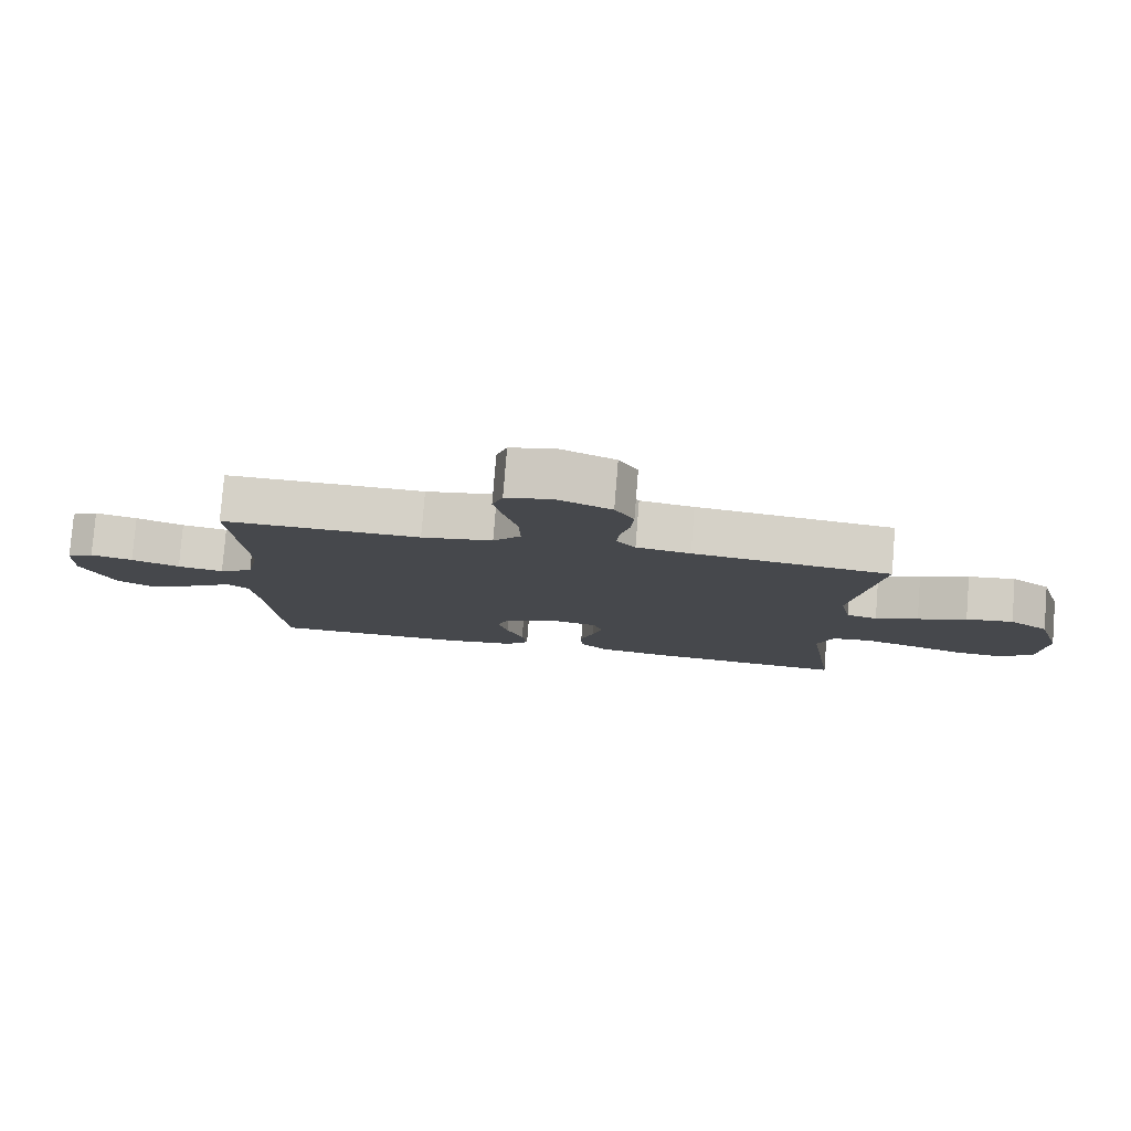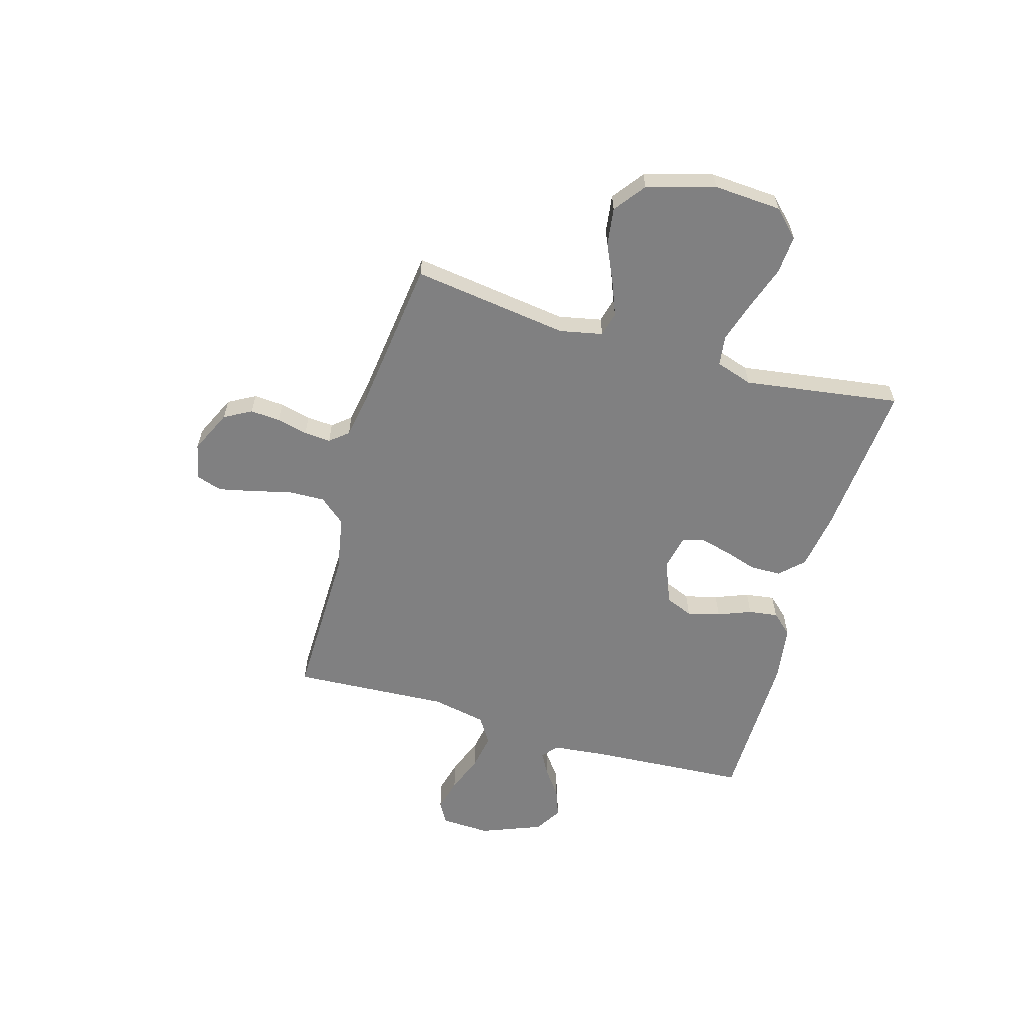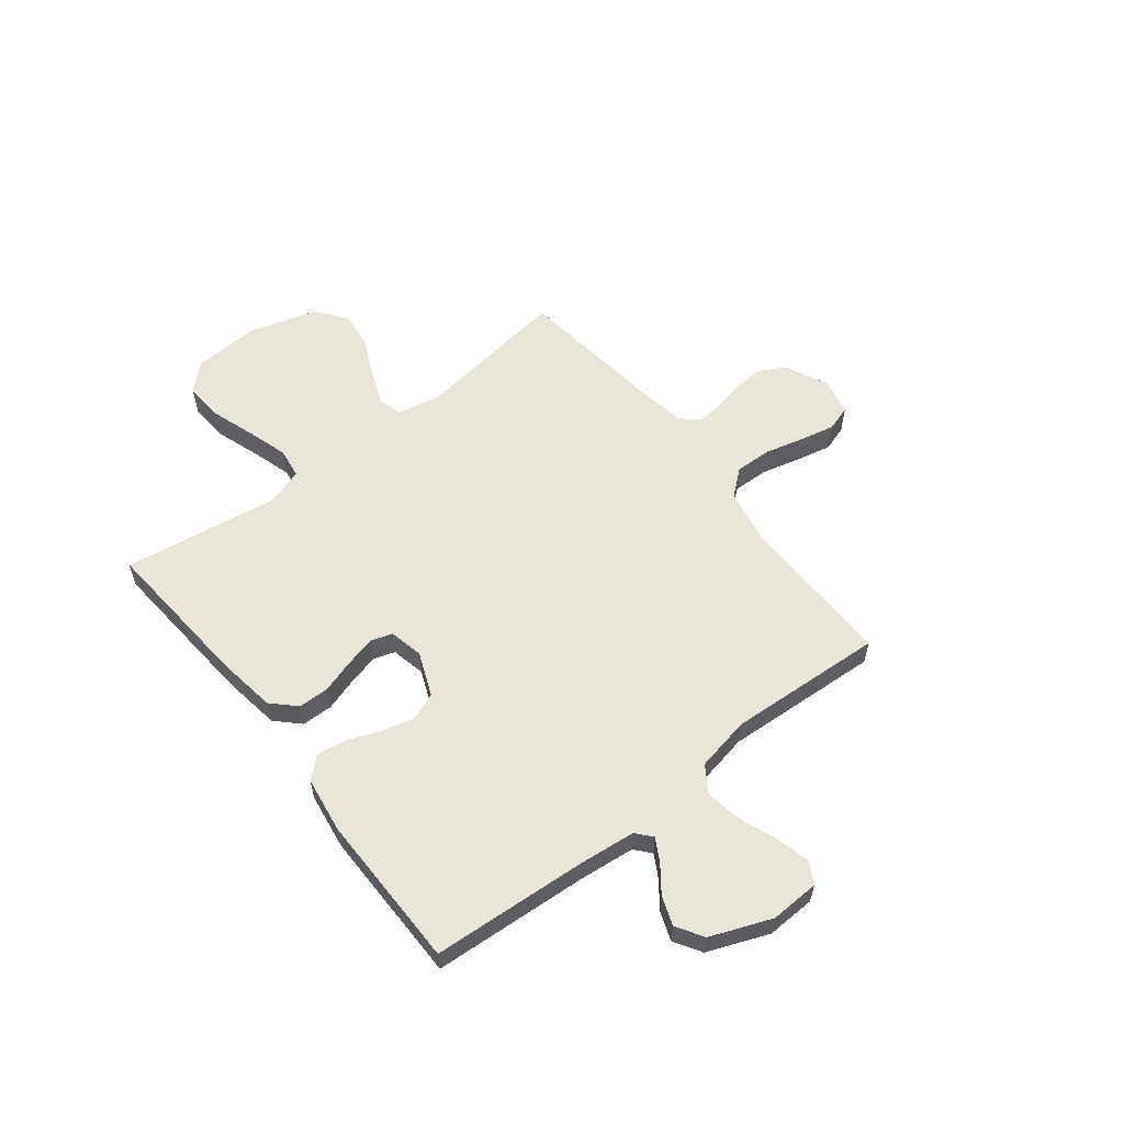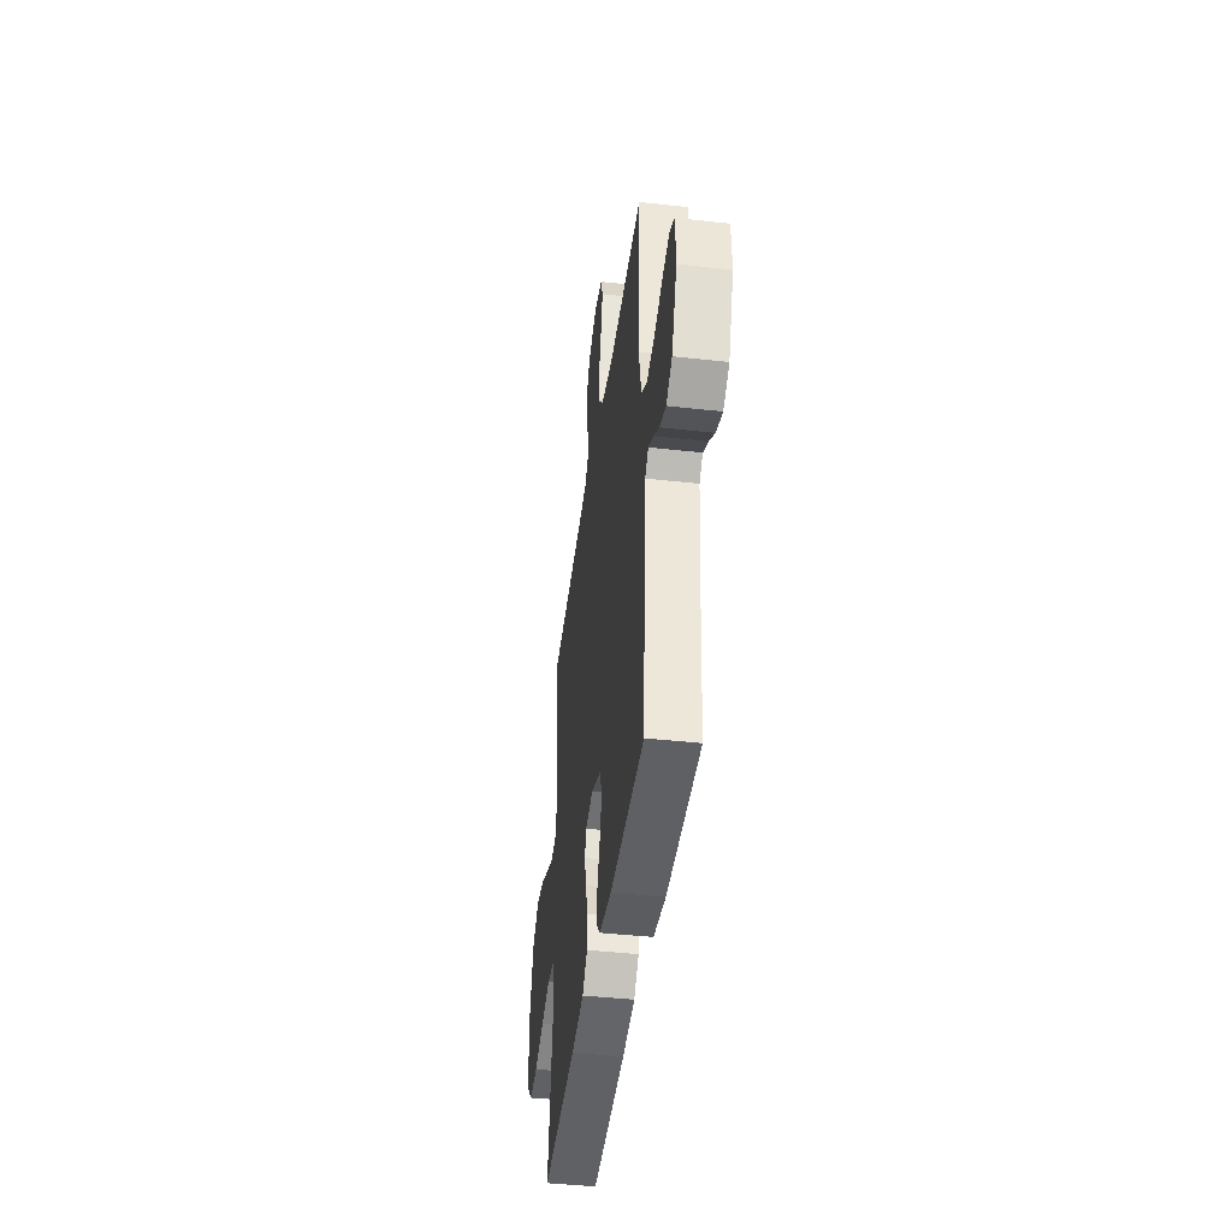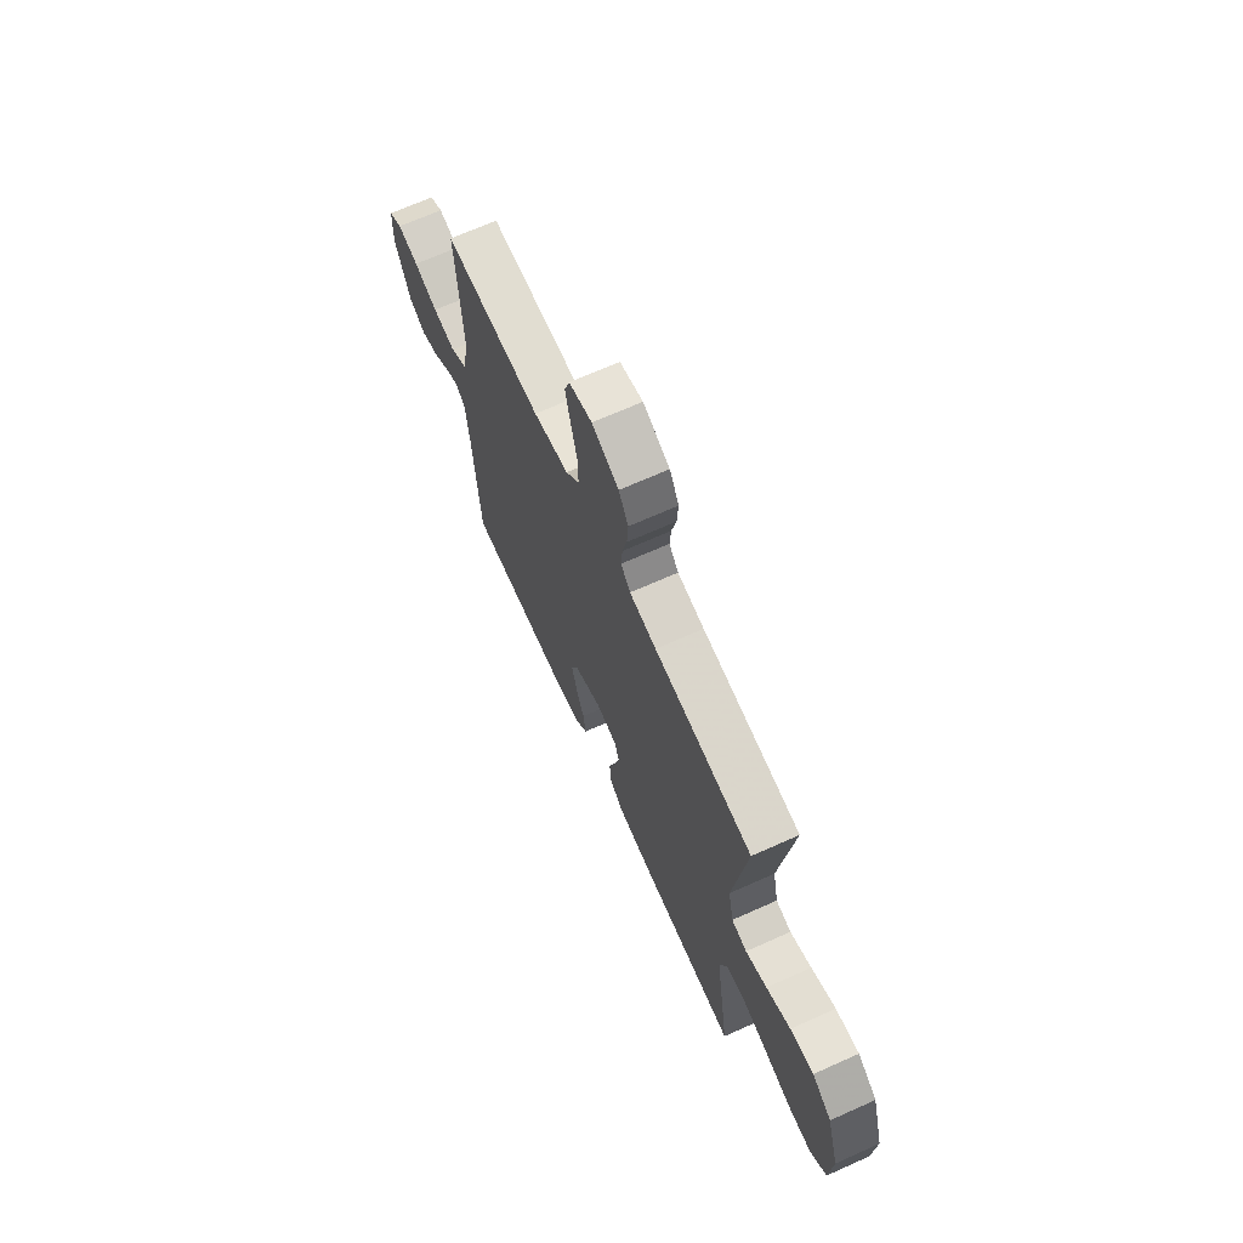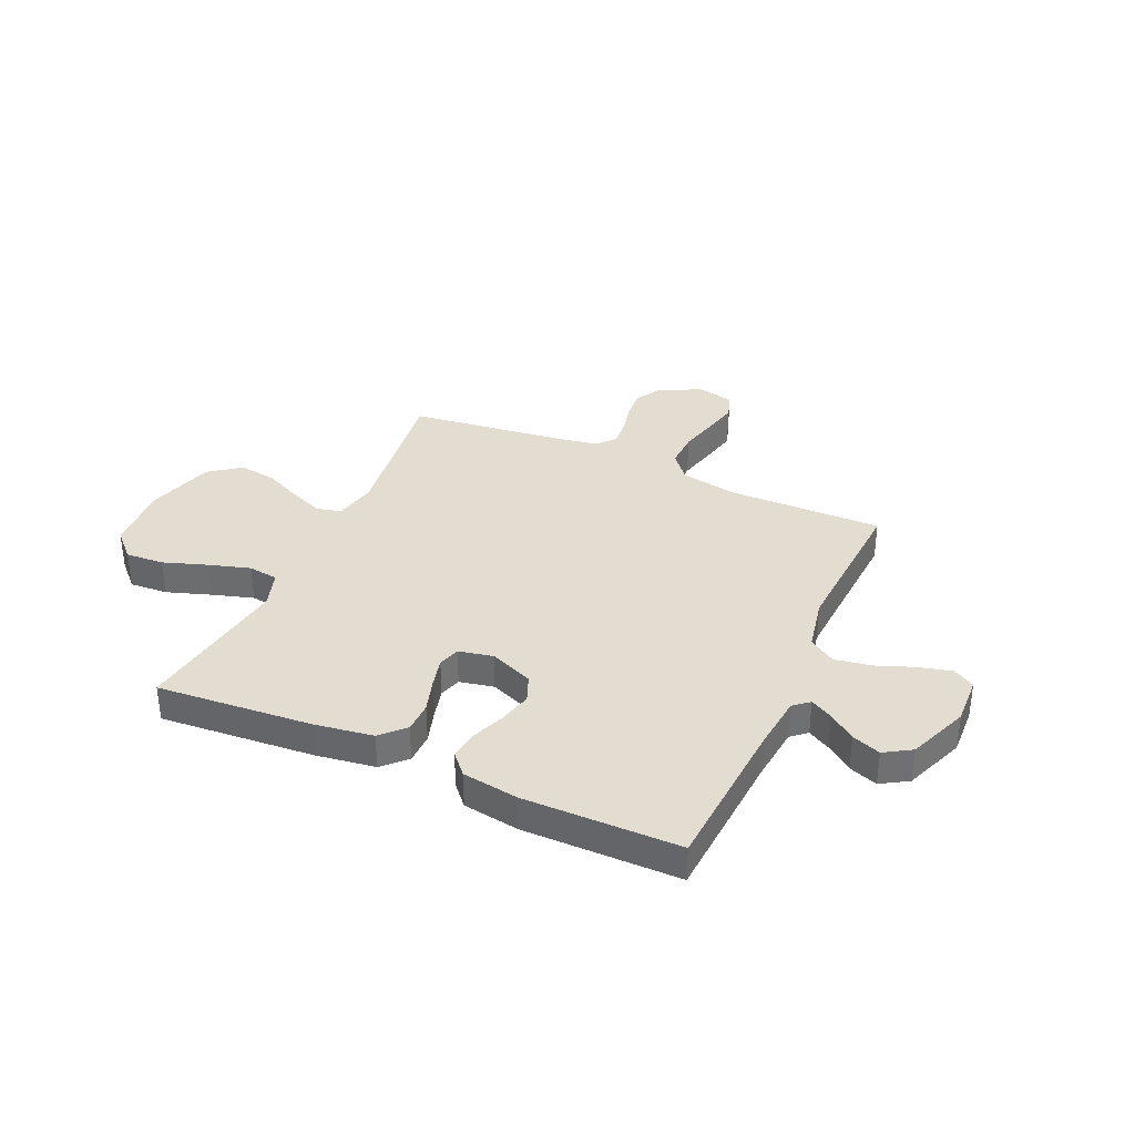
<metadata>
{"format":"obj","ext":"obj","renderer":"f3d","projection":"perspective","resolution":1024,"background":"white","views":[{"elev":79.5,"azim":4.6,"up":"+Z"},{"elev":-60.2,"azim":73.8,"up":"+Y"},{"elev":57.9,"azim":-128.0,"up":"+Y"},{"elev":-42.8,"azim":-97.6,"up":"+Z"},{"elev":68.2,"azim":65.8,"up":"+Z"},{"elev":35.4,"azim":-155.8,"up":"+Y"}]}
</metadata>
<code>
v -0.5 0.07 0.5
v -0.2 0.07 0.496
v -0.092 0.07 0.516
v -0.05 0.07 0.566
v -0.052 0.07 0.636
v -0.071 0.07 0.711
v -0.086 0.07 0.779
v -0.07 0.07 0.828
v 0 0.07 0.844
v 0.082 0.07 0.806
v 0.111 0.07 0.754
v 0.107 0.07 0.696
v 0.093 0.07 0.637
v 0.089 0.07 0.586
v 0.118 0.07 0.551
v 0.2 0.07 0.537
v 0.5 0.07 0.5
v 0.459 0.07 0.2
v 0.476 0.07 0.118
v 0.523 0.07 0.106
v 0.588 0.07 0.132
v 0.662 0.07 0.166
v 0.734 0.07 0.176
v 0.794 0.07 0.131
v 0.832 0.07 0
v 0.824 0.07 -0.13
v 0.775 0.07 -0.179
v 0.701 0.07 -0.174
v 0.616 0.07 -0.145
v 0.537 0.07 -0.121
v 0.479 0.07 -0.129
v 0.456 0.07 -0.2
v 0.5 0.07 -0.5
v 0.2 0.07 -0.476
v 0.088 0.07 -0.459
v 0.045 0.07 -0.415
v 0.044 0.07 -0.356
v 0.064 0.07 -0.292
v 0.079 0.07 -0.233
v 0.066 0.07 -0.191
v 0 0.07 -0.177
v -0.084 0.07 -0.211
v -0.105 0.07 -0.263
v -0.089 0.07 -0.326
v -0.064 0.07 -0.39
v -0.056 0.07 -0.446
v -0.092 0.07 -0.486
v -0.2 0.07 -0.502
v -0.5 0.07 -0.5
v -0.519 0.07 -0.2
v -0.53 0.07 -0.093
v -0.56 0.07 -0.067
v -0.603 0.07 -0.091
v -0.654 0.07 -0.129
v -0.709 0.07 -0.149
v -0.761 0.07 -0.117
v -0.807 0.07 0
v -0.803 0.07 0.094
v -0.762 0.07 0.118
v -0.698 0.07 0.102
v -0.625 0.07 0.074
v -0.555 0.07 0.062
v -0.504 0.07 0.095
v -0.483 0.07 0.2
v -0.5 0 0.5
v -0.2 0 0.496
v -0.092 0 0.516
v -0.05 0 0.566
v -0.052 0 0.636
v -0.071 0 0.711
v -0.086 0 0.779
v -0.07 0 0.828
v 0 0 0.844
v 0.082 0 0.806
v 0.111 0 0.754
v 0.107 0 0.696
v 0.093 0 0.637
v 0.089 0 0.586
v 0.118 0 0.551
v 0.2 0 0.537
v 0.5 0 0.5
v 0.459 0 0.2
v 0.476 0 0.118
v 0.523 0 0.106
v 0.588 0 0.132
v 0.662 0 0.166
v 0.734 0 0.176
v 0.794 0 0.131
v 0.832 0 0
v 0.824 0 -0.13
v 0.775 0 -0.179
v 0.701 0 -0.174
v 0.616 0 -0.145
v 0.537 0 -0.121
v 0.479 0 -0.129
v 0.456 0 -0.2
v 0.5 0 -0.5
v 0.2 0 -0.476
v 0.088 0 -0.459
v 0.045 0 -0.415
v 0.044 0 -0.356
v 0.064 0 -0.292
v 0.079 0 -0.233
v 0.066 0 -0.191
v 0 0 -0.177
v -0.084 0 -0.211
v -0.105 0 -0.263
v -0.089 0 -0.326
v -0.064 0 -0.39
v -0.056 0 -0.446
v -0.092 0 -0.486
v -0.2 0 -0.502
v -0.5 0 -0.5
v -0.519 0 -0.2
v -0.53 0 -0.093
v -0.56 0 -0.067
v -0.603 0 -0.091
v -0.654 0 -0.129
v -0.709 0 -0.149
v -0.761 0 -0.117
v -0.807 0 0
v -0.803 0 0.094
v -0.762 0 0.118
v -0.698 0 0.102
v -0.625 0 0.074
v -0.555 0 0.062
v -0.504 0 0.095
v -0.483 0 0.2
f 58 59 60 61
f 58 61 62
f 57 58 62
f 56 57 62
f 53 54 55 56
f 52 53 56 62
f 51 52 62 63
f 47 48 49 50
f 44 45 46 47
f 43 44 47 50
f 42 43 50 51
f 35 36 37 38
f 35 38 39
f 32 33 34 35
f 31 32 35 39
f 26 27 28 29
f 26 29 30
f 25 26 30
f 24 25 30 31
f 21 22 23 24
f 20 21 24 31
f 16 17 18
f 15 16 18 19
f 14 15 19
f 10 11 12 13
f 10 13 14
f 9 10 14
f 8 9 14
f 5 6 7 8
f 5 8 14
f 4 5 14 19
f 64 1 2
f 64 2 3
f 63 64 3
f 41 42 51 63
f 40 41 63 3
f 19 20 31 39
f 19 39 40
f 3 4 19 40
f 125 124 123 122
f 126 125 122
f 126 122 121
f 126 121 120
f 120 119 118 117
f 126 120 117 116
f 127 126 116 115
f 114 113 112 111
f 111 110 109 108
f 114 111 108 107
f 115 114 107 106
f 102 101 100 99
f 103 102 99
f 99 98 97 96
f 103 99 96 95
f 93 92 91 90
f 94 93 90
f 94 90 89
f 95 94 89 88
f 88 87 86 85
f 95 88 85 84
f 82 81 80
f 83 82 80 79
f 83 79 78
f 77 76 75 74
f 78 77 74
f 78 74 73
f 78 73 72
f 72 71 70 69
f 78 72 69
f 83 78 69 68
f 66 65 128
f 67 66 128
f 67 128 127
f 127 115 106 105
f 67 127 105 104
f 103 95 84 83
f 104 103 83
f 104 83 68 67
f 1 65 66 2
f 2 66 67 3
f 3 67 68 4
f 4 68 69 5
f 5 69 70 6
f 6 70 71 7
f 7 71 72 8
f 8 72 73 9
f 9 73 74 10
f 10 74 75 11
f 11 75 76 12
f 12 76 77 13
f 13 77 78 14
f 14 78 79 15
f 15 79 80 16
f 16 80 81 17
f 17 81 82 18
f 18 82 83 19
f 19 83 84 20
f 20 84 85 21
f 21 85 86 22
f 22 86 87 23
f 23 87 88 24
f 24 88 89 25
f 25 89 90 26
f 26 90 91 27
f 27 91 92 28
f 28 92 93 29
f 29 93 94 30
f 30 94 95 31
f 31 95 96 32
f 32 96 97 33
f 33 97 98 34
f 34 98 99 35
f 35 99 100 36
f 36 100 101 37
f 37 101 102 38
f 38 102 103 39
f 39 103 104 40
f 40 104 105 41
f 41 105 106 42
f 42 106 107 43
f 43 107 108 44
f 44 108 109 45
f 45 109 110 46
f 46 110 111 47
f 47 111 112 48
f 48 112 113 49
f 49 113 114 50
f 50 114 115 51
f 51 115 116 52
f 52 116 117 53
f 53 117 118 54
f 54 118 119 55
f 55 119 120 56
f 56 120 121 57
f 57 121 122 58
f 58 122 123 59
f 59 123 124 60
f 60 124 125 61
f 61 125 126 62
f 62 126 127 63
f 63 127 128 64
f 64 128 65 1

</code>
